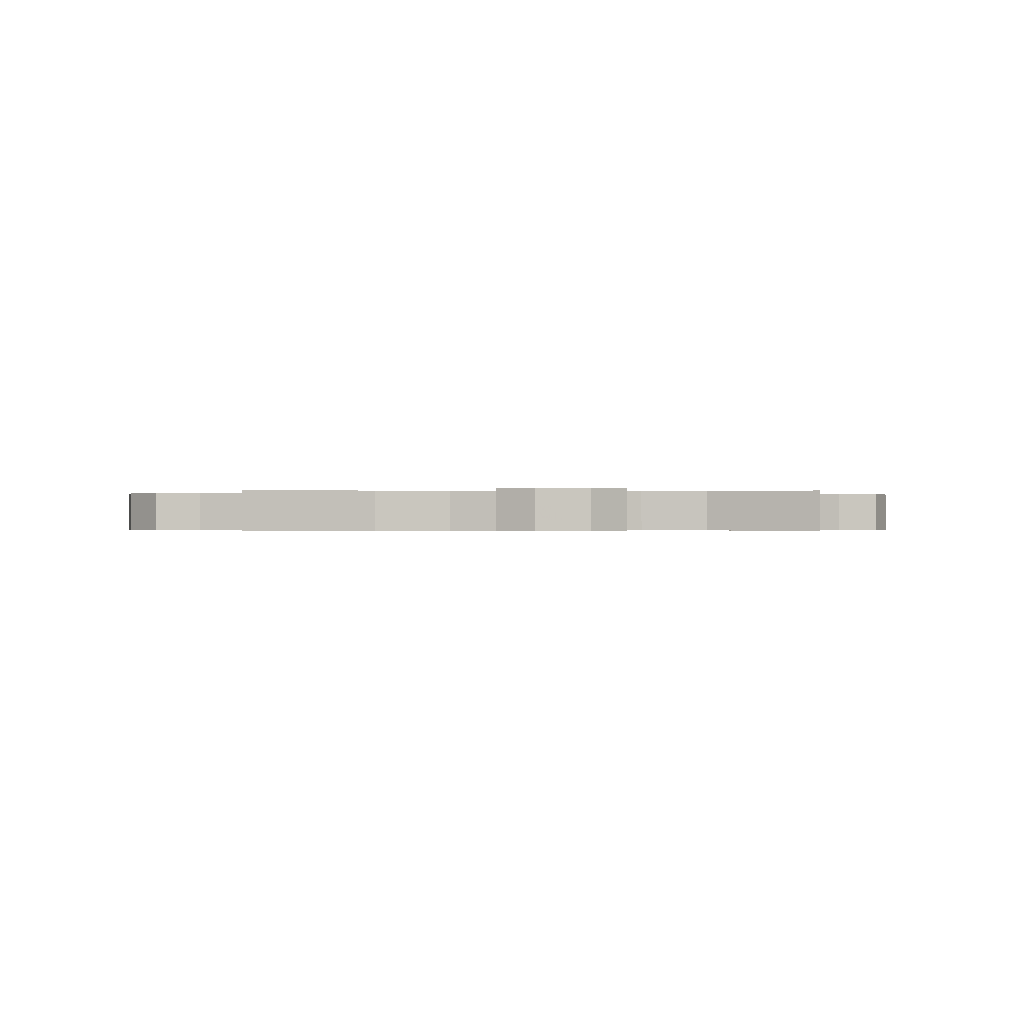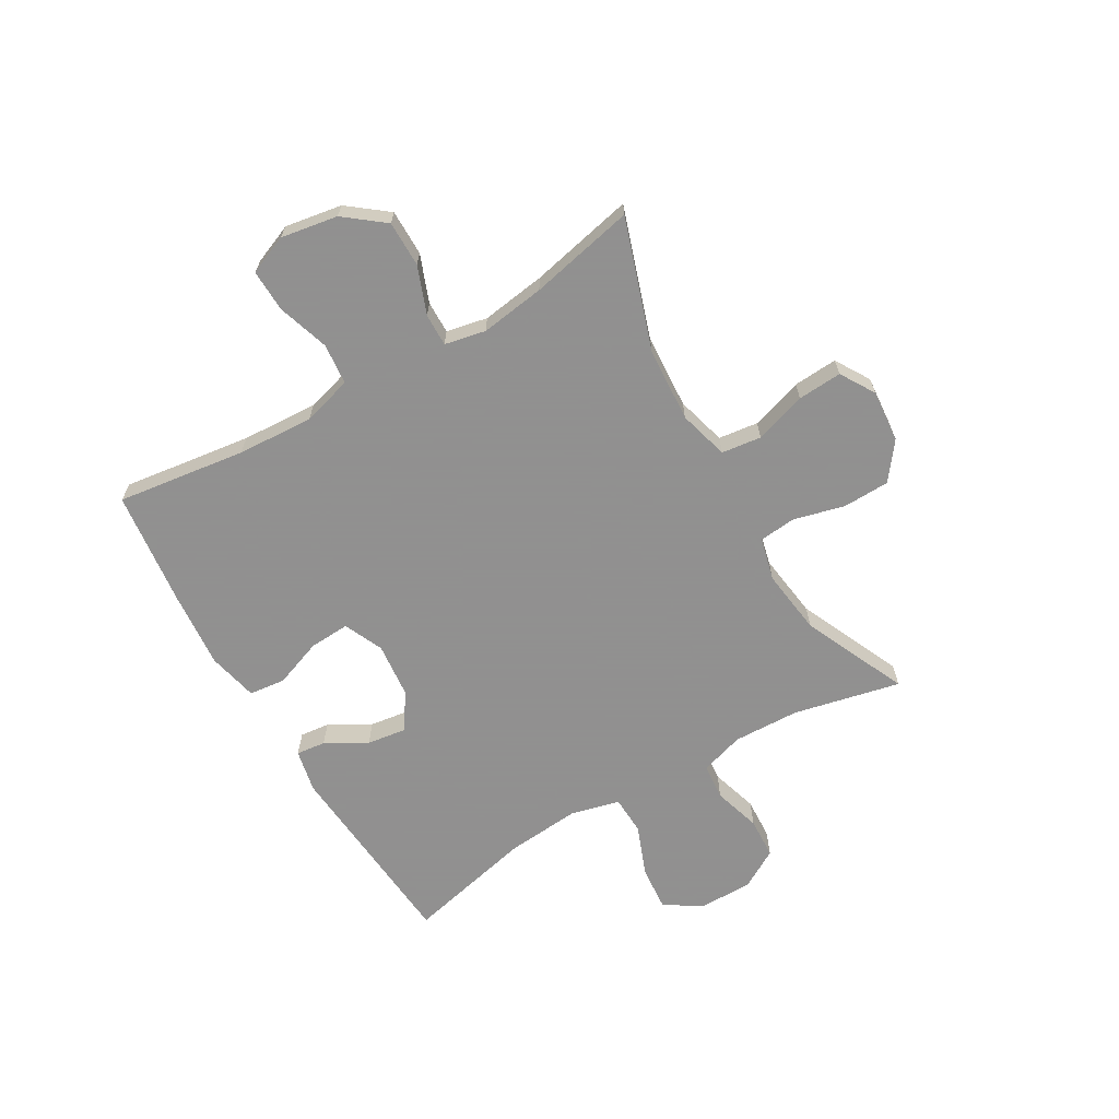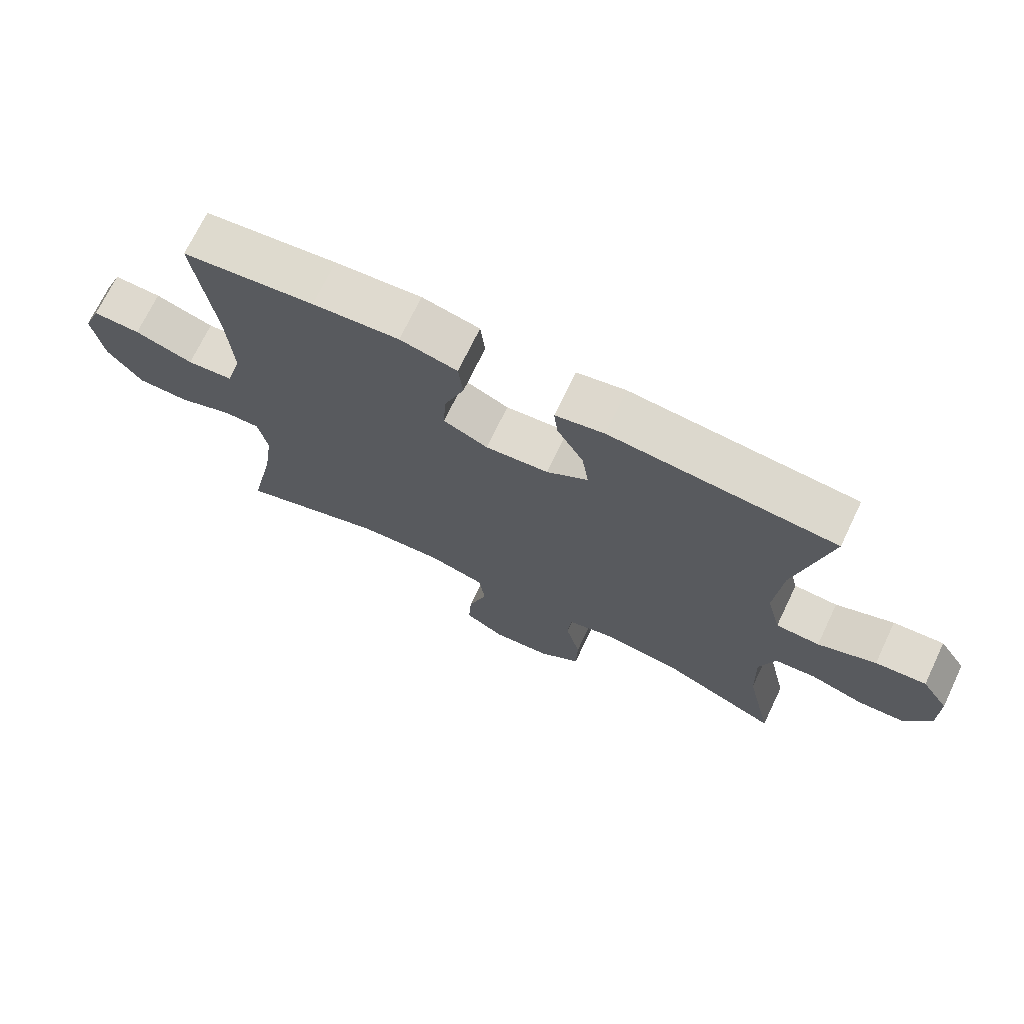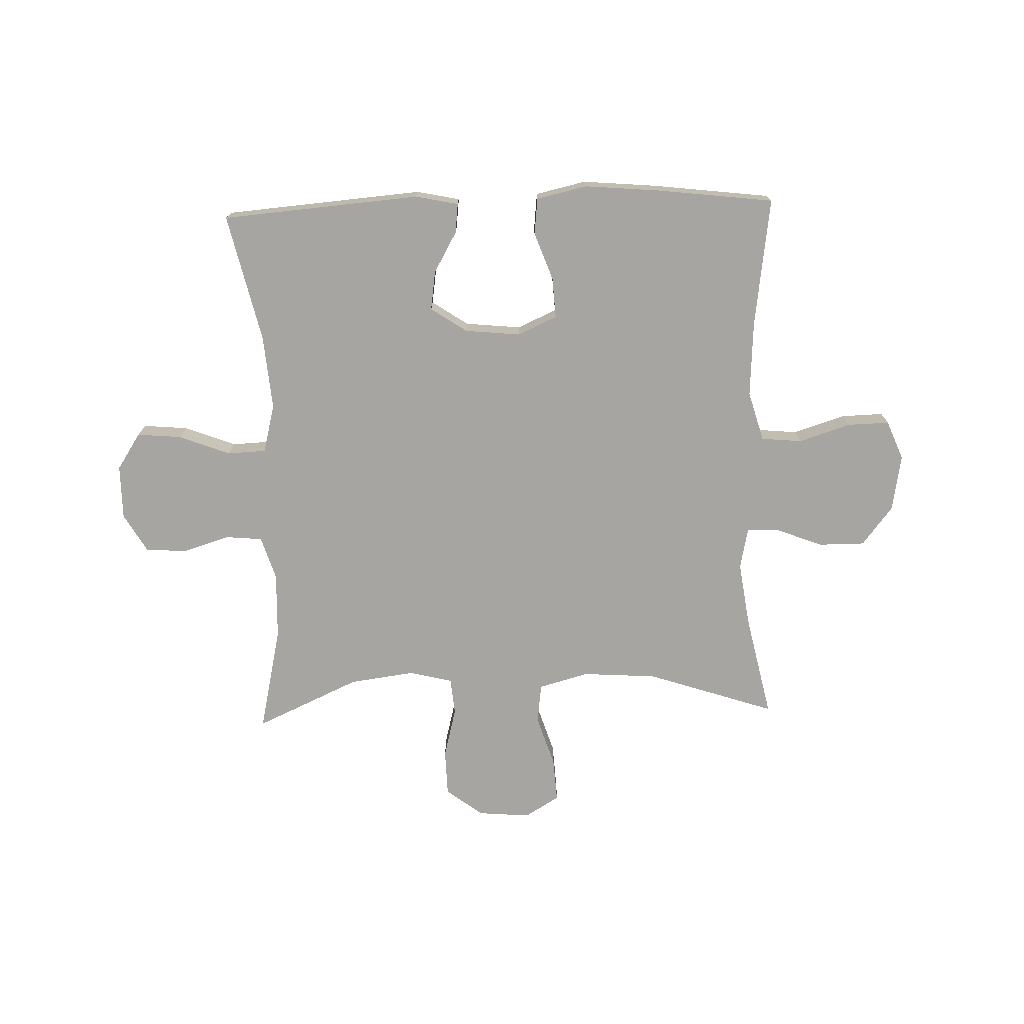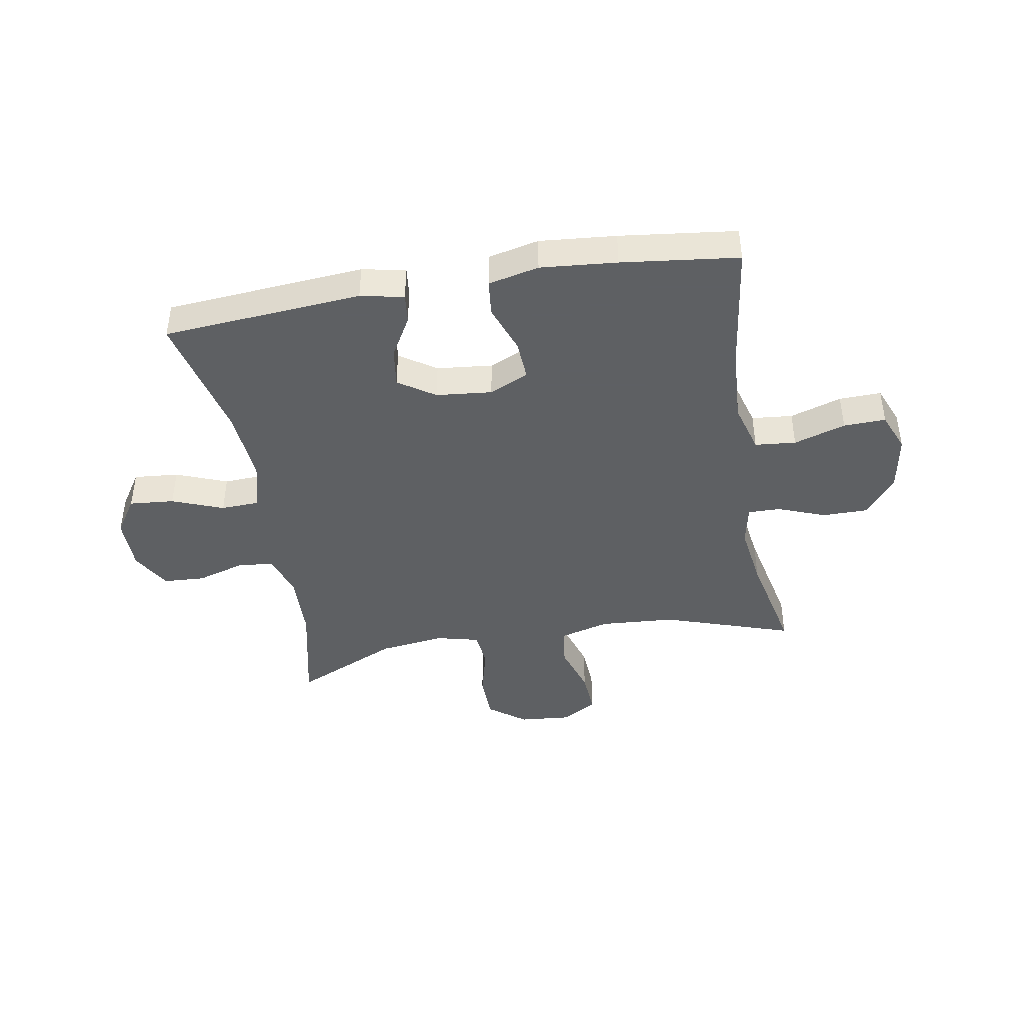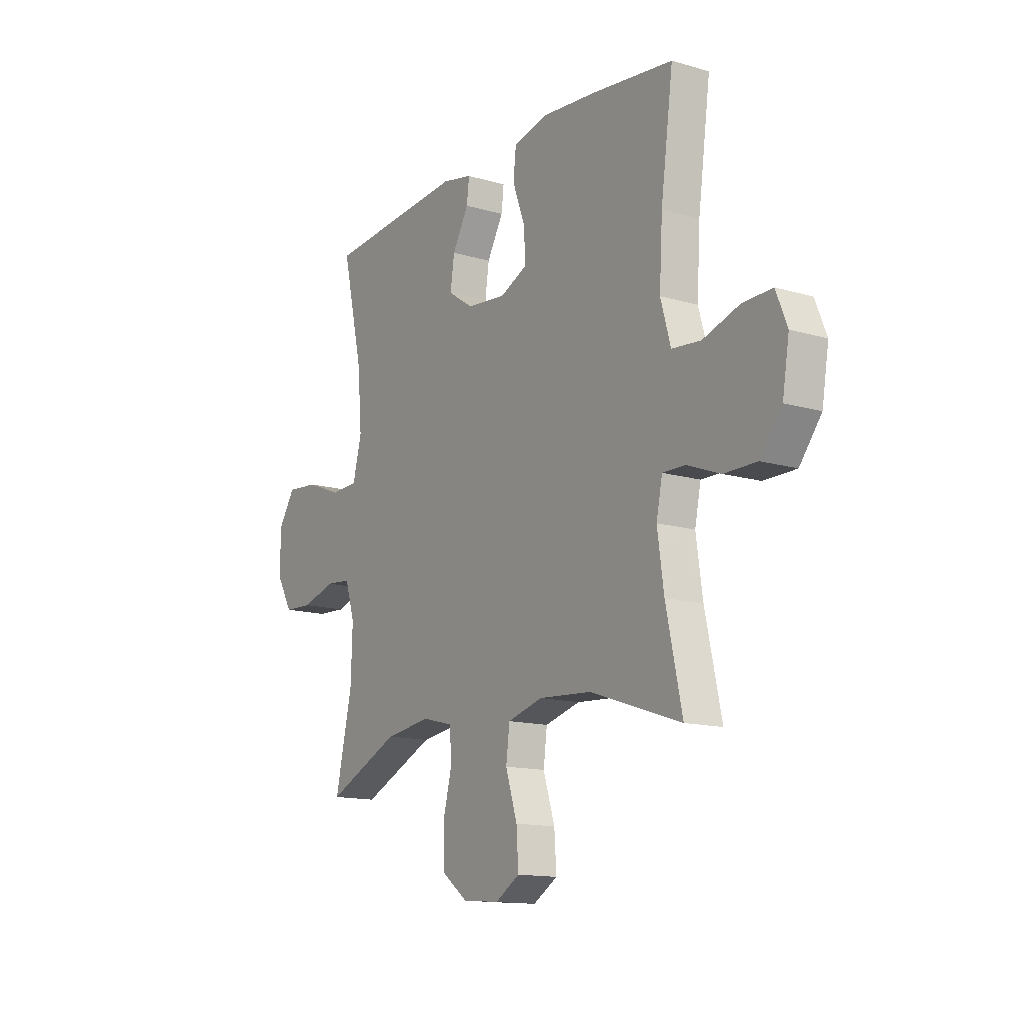
<metadata>
{"format":"obj","ext":"obj","renderer":"f3d","projection":"perspective","resolution":1024,"background":"white","views":[{"elev":-0.4,"azim":175.6,"up":"+Y"},{"elev":-65.8,"azim":120.3,"up":"+Y"},{"elev":71.1,"azim":-154.4,"up":"+Z"},{"elev":-73.6,"azim":1.8,"up":"+Y"},{"elev":-42.7,"azim":9.9,"up":"+Y"},{"elev":-14.0,"azim":57.0,"up":"+Z"}]}
</metadata>
<code>
v 0.5 0.07 -0.5
v 0.273 0.07 -0.424
v 0.141 0.07 -0.415
v 0.053 0.07 -0.439
v 0.044 0.07 -0.509
v 0.073 0.07 -0.6
v 0.078 0.07 -0.678
v 0.017 0.07 -0.715
v -0.075 0.07 -0.707
v -0.14 0.07 -0.658
v -0.142 0.07 -0.576
v -0.119 0.07 -0.486
v -0.125 0.07 -0.421
v -0.201 0.07 -0.402
v -0.316 0.07 -0.417
v -0.5 0.07 -0.5
v -0.458 0.07 -0.312
v -0.454 0.07 -0.195
v -0.478 0.07 -0.118
v -0.542 0.07 -0.112
v -0.625 0.07 -0.137
v -0.698 0.07 -0.133
v -0.738 0.07 -0.064
v -0.738 0.07 0.032
v -0.696 0.07 0.096
v -0.617 0.07 0.089
v -0.527 0.07 0.054
v -0.459 0.07 0.057
v -0.437 0.07 0.143
v -0.448 0.07 0.274
v -0.5 0.07 0.5
v -0.15 0.07 0.528
v -0.074 0.07 0.512
v -0.08 0.07 0.46
v -0.121 0.07 0.388
v -0.131 0.07 0.319
v -0.067 0.07 0.276
v 0.031 0.07 0.266
v 0.1 0.07 0.297
v 0.096 0.07 0.368
v 0.065 0.07 0.453
v 0.072 0.07 0.517
v 0.161 0.07 0.537
v 0.295 0.07 0.525
v 0.5 0.07 0.5
v 0.469 0.07 0.273
v 0.461 0.07 0.139
v 0.486 0.07 0.051
v 0.558 0.07 0.044
v 0.649 0.07 0.073
v 0.723 0.07 0.075
v 0.751 0.07 0.006
v 0.734 0.07 -0.094
v 0.68 0.07 -0.163
v 0.599 0.07 -0.163
v 0.516 0.07 -0.131
v 0.459 0.07 -0.13
v 0.444 0.07 -0.202
v 0.46 0.07 -0.315
v 0.5 0 -0.5
v 0.273 0 -0.424
v 0.141 0 -0.415
v 0.053 0 -0.439
v 0.044 0 -0.509
v 0.073 0 -0.6
v 0.078 0 -0.678
v 0.017 0 -0.715
v -0.075 0 -0.707
v -0.14 0 -0.658
v -0.142 0 -0.576
v -0.119 0 -0.486
v -0.125 0 -0.421
v -0.201 0 -0.402
v -0.316 0 -0.417
v -0.5 0 -0.5
v -0.458 0 -0.312
v -0.454 0 -0.195
v -0.478 0 -0.118
v -0.542 0 -0.112
v -0.625 0 -0.137
v -0.698 0 -0.133
v -0.738 0 -0.064
v -0.738 0 0.032
v -0.696 0 0.096
v -0.617 0 0.089
v -0.527 0 0.054
v -0.459 0 0.057
v -0.437 0 0.143
v -0.448 0 0.274
v -0.5 0 0.5
v -0.15 0 0.528
v -0.074 0 0.512
v -0.08 0 0.46
v -0.121 0 0.388
v -0.131 0 0.319
v -0.067 0 0.276
v 0.031 0 0.266
v 0.1 0 0.297
v 0.096 0 0.368
v 0.065 0 0.453
v 0.072 0 0.517
v 0.161 0 0.537
v 0.295 0 0.525
v 0.5 0 0.5
v 0.469 0 0.273
v 0.461 0 0.139
v 0.486 0 0.051
v 0.558 0 0.044
v 0.649 0 0.073
v 0.723 0 0.075
v 0.751 0 0.006
v 0.734 0 -0.094
v 0.68 0 -0.163
v 0.599 0 -0.163
v 0.516 0 -0.131
v 0.459 0 -0.13
v 0.444 0 -0.202
v 0.46 0 -0.315
f 54 55 56
f 53 54 56
f 52 53 56
f 51 52 56
f 50 51 56
f 49 50 56
f 48 49 56 57
f 47 48 57 58
f 44 45 46
f 43 44 46
f 42 43 46
f 41 42 46
f 40 41 46
f 39 40 46 47
f 38 39 47 58
f 33 34 35
f 32 33 35
f 31 32 35
f 30 31 35
f 29 30 35 36
f 28 29 36 37
f 25 26 27
f 24 25 27
f 23 24 27
f 22 23 27
f 21 22 27
f 20 21 27
f 19 20 27 28
f 38 58 59
f 37 38 59
f 28 37 59
f 19 28 59
f 18 19 59
f 10 11 12
f 9 10 12
f 8 9 12
f 7 8 12
f 6 7 12
f 5 6 12
f 4 5 12 13
f 3 4 13 14
f 59 1 2
f 59 2 3
f 18 59 3
f 17 18 3
f 17 3 14
f 17 14 15
f 15 16 17
f 115 114 113
f 115 113 112
f 115 112 111
f 115 111 110
f 115 110 109
f 115 109 108
f 116 115 108 107
f 117 116 107 106
f 105 104 103
f 105 103 102
f 105 102 101
f 105 101 100
f 105 100 99
f 106 105 99 98
f 117 106 98 97
f 94 93 92
f 94 92 91
f 94 91 90
f 94 90 89
f 95 94 89 88
f 96 95 88 87
f 86 85 84
f 86 84 83
f 86 83 82
f 86 82 81
f 86 81 80
f 86 80 79
f 87 86 79 78
f 118 117 97
f 118 97 96
f 118 96 87
f 118 87 78
f 118 78 77
f 71 70 69
f 71 69 68
f 71 68 67
f 71 67 66
f 71 66 65
f 71 65 64
f 72 71 64 63
f 73 72 63 62
f 61 60 118
f 62 61 118
f 62 118 77
f 62 77 76
f 73 62 76
f 74 73 76
f 76 75 74
f 1 60 61 2
f 2 61 62 3
f 3 62 63 4
f 4 63 64 5
f 5 64 65 6
f 6 65 66 7
f 7 66 67 8
f 8 67 68 9
f 9 68 69 10
f 10 69 70 11
f 11 70 71 12
f 12 71 72 13
f 13 72 73 14
f 14 73 74 15
f 15 74 75 16
f 16 75 76 17
f 17 76 77 18
f 18 77 78 19
f 19 78 79 20
f 20 79 80 21
f 21 80 81 22
f 22 81 82 23
f 23 82 83 24
f 24 83 84 25
f 25 84 85 26
f 26 85 86 27
f 27 86 87 28
f 28 87 88 29
f 29 88 89 30
f 30 89 90 31
f 31 90 91 32
f 32 91 92 33
f 33 92 93 34
f 34 93 94 35
f 35 94 95 36
f 36 95 96 37
f 37 96 97 38
f 38 97 98 39
f 39 98 99 40
f 40 99 100 41
f 41 100 101 42
f 42 101 102 43
f 43 102 103 44
f 44 103 104 45
f 45 104 105 46
f 46 105 106 47
f 47 106 107 48
f 48 107 108 49
f 49 108 109 50
f 50 109 110 51
f 51 110 111 52
f 52 111 112 53
f 53 112 113 54
f 54 113 114 55
f 55 114 115 56
f 56 115 116 57
f 57 116 117 58
f 58 117 118 59
f 59 118 60 1

</code>
